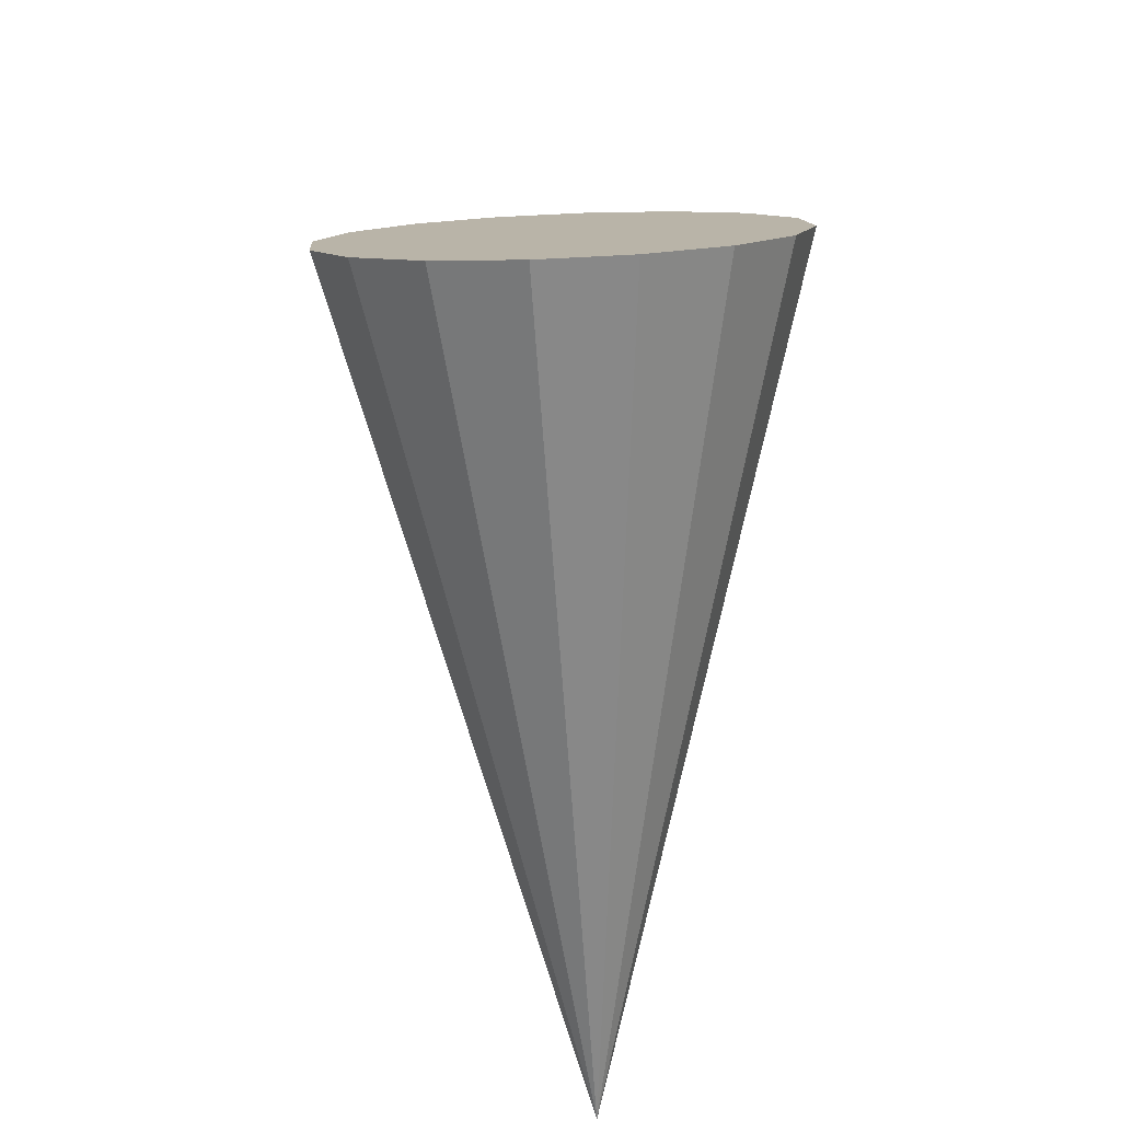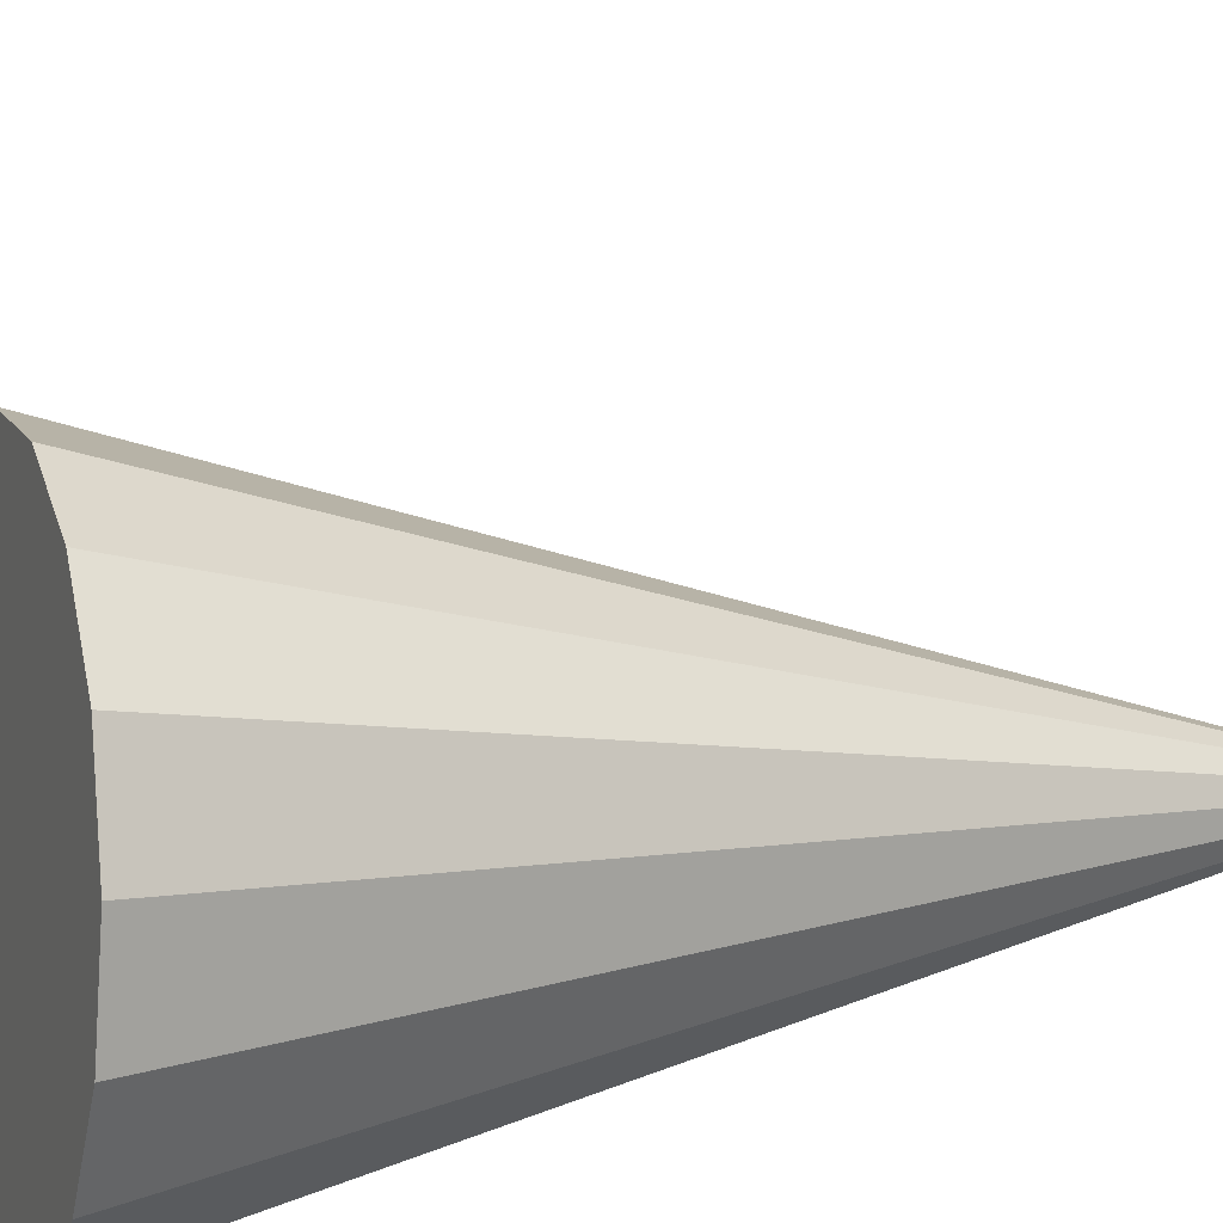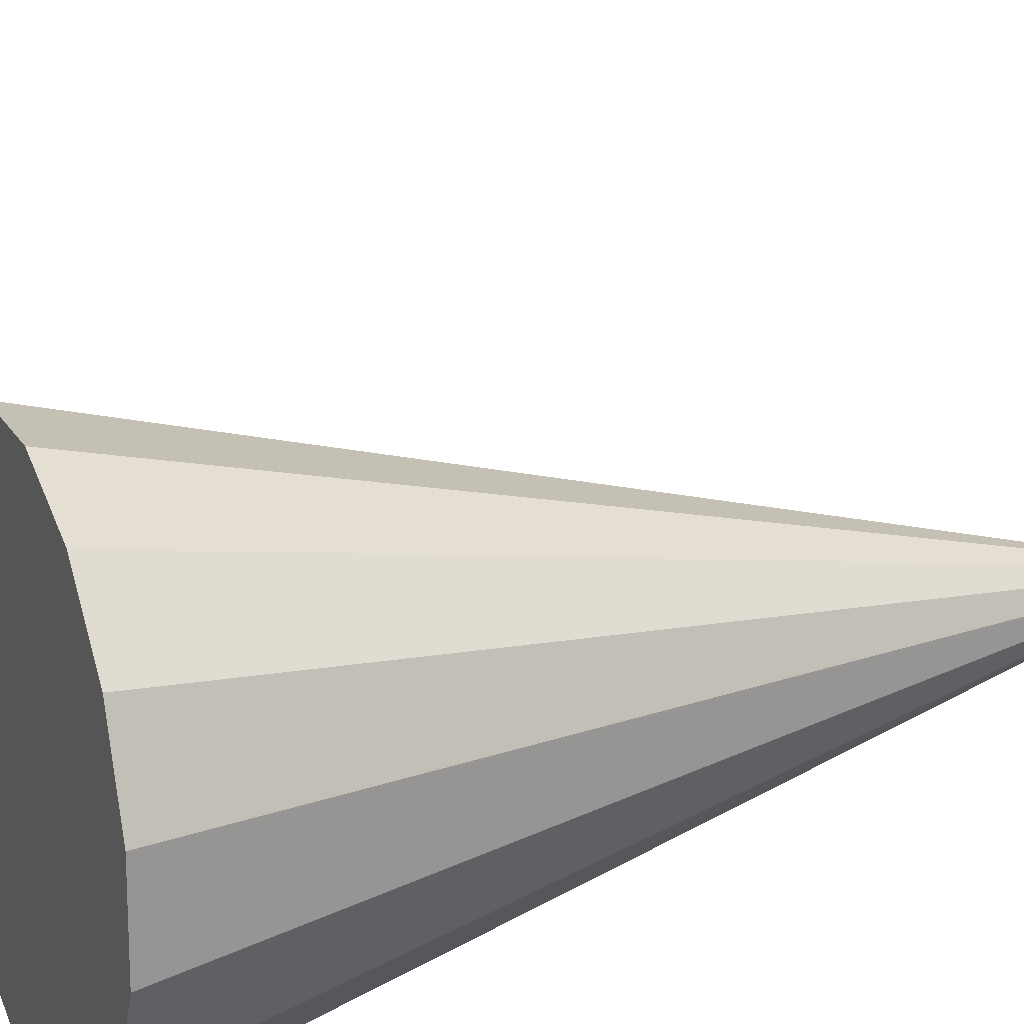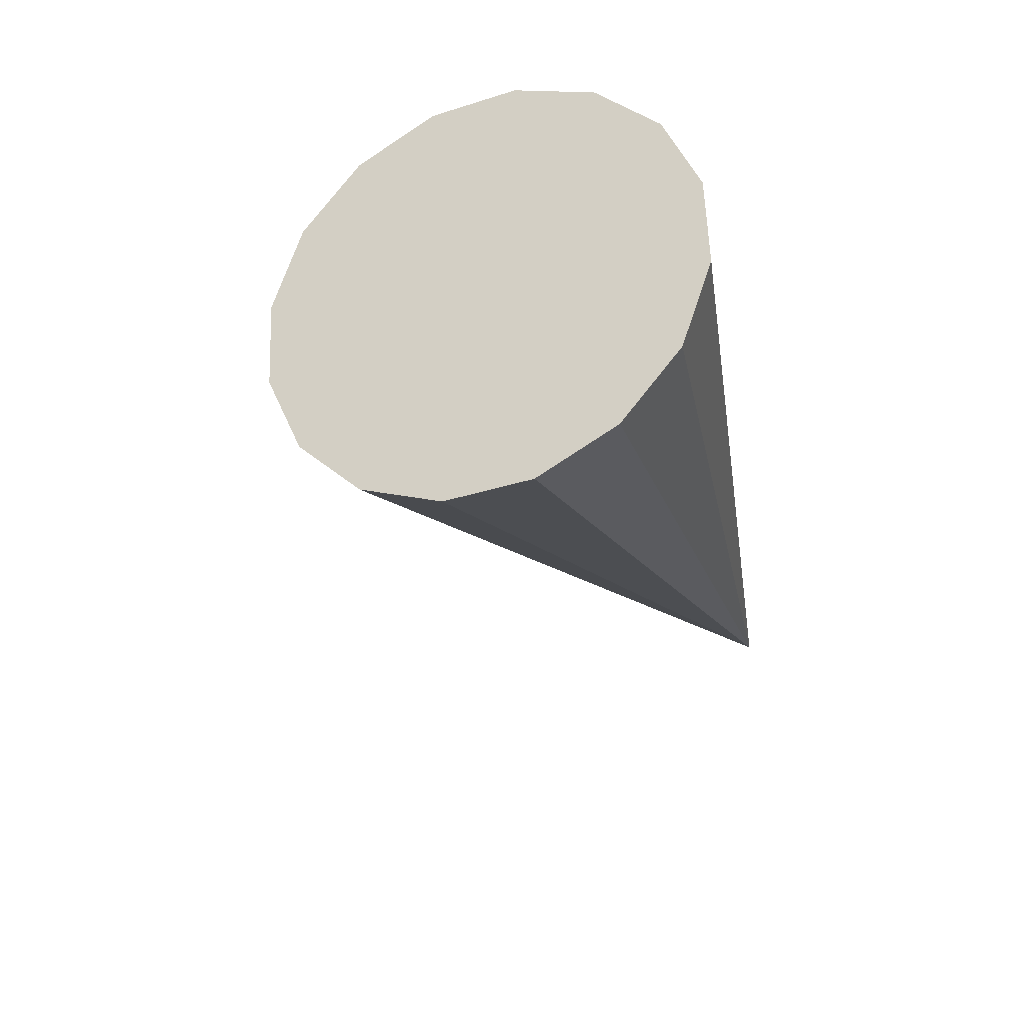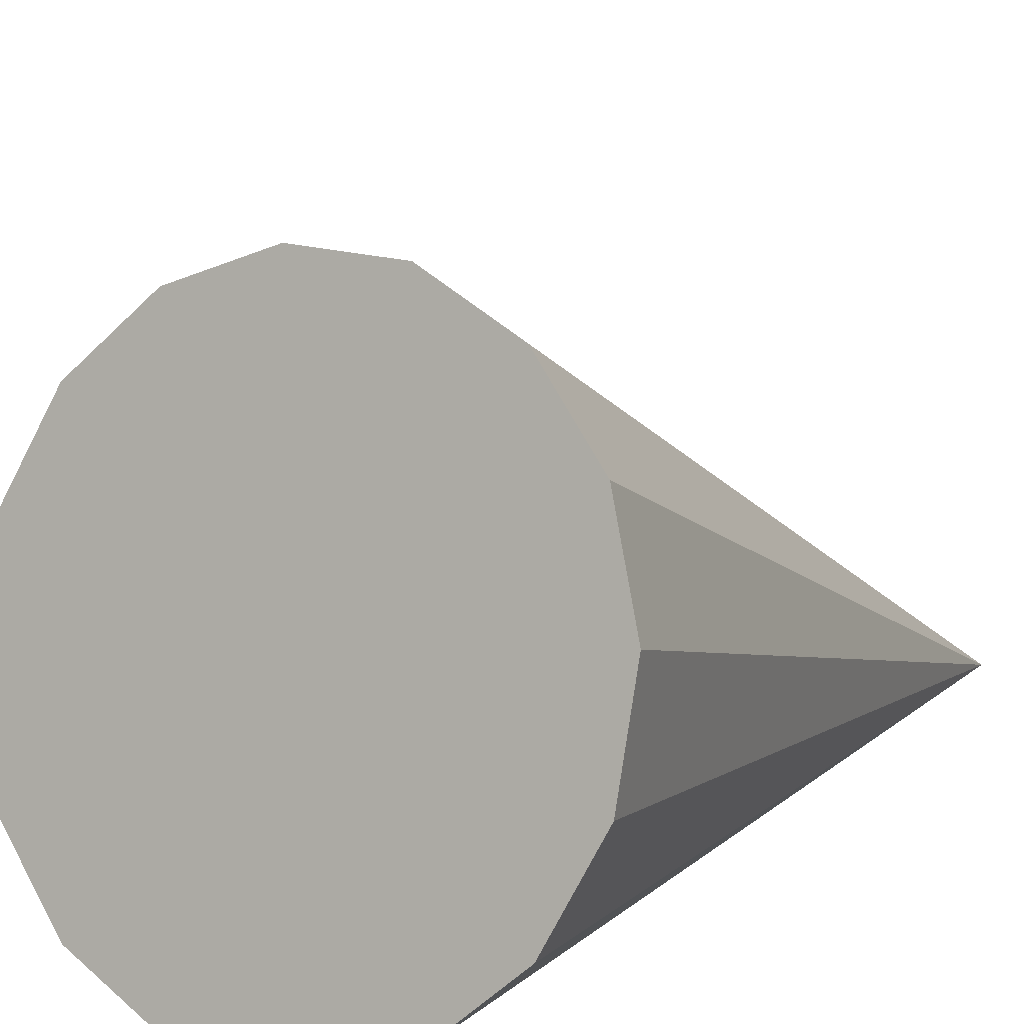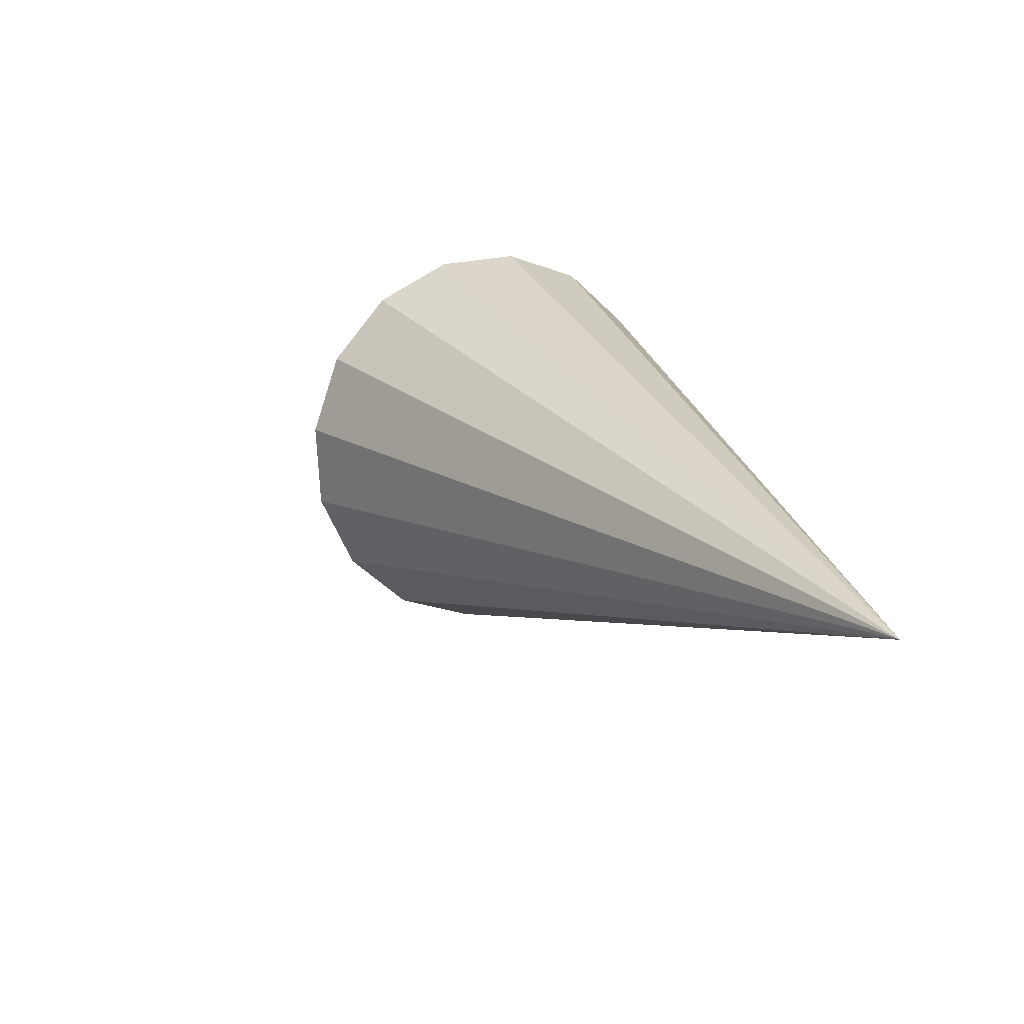
<metadata>
{"format":"obj","ext":"obj","renderer":"f3d","projection":"perspective","resolution":1024,"background":"white","views":[{"elev":38.2,"azim":-141.6,"up":"+Y"},{"elev":62.5,"azim":-118.7,"up":"+Z"},{"elev":70.0,"azim":-123.1,"up":"+Z"},{"elev":50.9,"azim":111.0,"up":"+Y"},{"elev":18.3,"azim":-162.3,"up":"+Z"},{"elev":-73.9,"azim":136.8,"up":"+Y"}]}
</metadata>
<code>
o Cone.218_Cone.1694
v 1.979 2.42 -1.098
v 1.784 2.481 -1.093
v 1.599 2.514 -1.013
v 1.452 2.514 -0.8721
v 1.365 2.481 -0.6905
v 1.352 2.421 -0.4962
v 1.414 2.342 -0.3187
v 1.542 2.257 -0.1851
v 1.717 2.177 -0.1157
v 1.911 2.117 -0.121
v 2.096 2.084 -0.2003
v 1.265 0.4833 -1.211
v 2.243 2.083 -0.3415
v 2.33 2.116 -0.5231
v 2.344 2.176 -0.7174
v 2.282 2.255 -0.8949
v 2.154 2.341 -1.029
f 1 12 2
f 2 12 3
f 3 12 4
f 4 12 5
f 5 12 6
f 6 12 7
f 7 12 8
f 8 12 9
f 9 12 10
f 10 12 11
f 11 12 13
f 13 12 14
f 14 12 15
f 15 12 16
f 16 12 17
f 17 12 1
f 8 13 17
f 17 1 2
f 2 3 17
f 3 4 17
f 4 5 6
f 6 7 8
f 8 9 13
f 9 10 13
f 10 11 13
f 13 14 15
f 15 16 13
f 16 17 13
f 4 6 8
f 17 4 8

</code>
